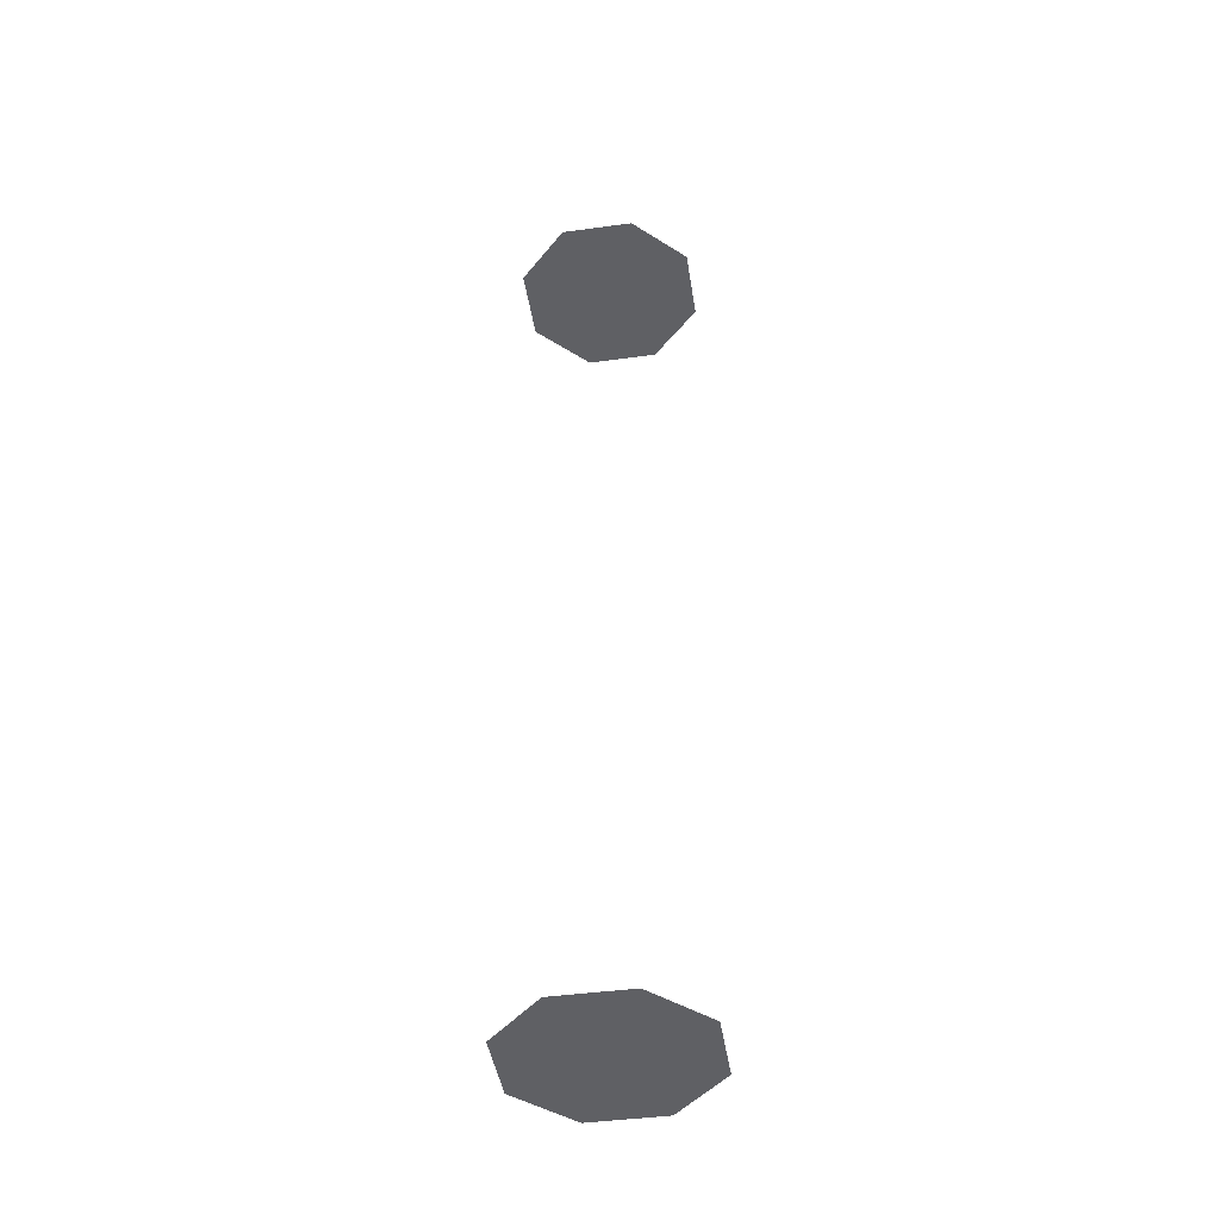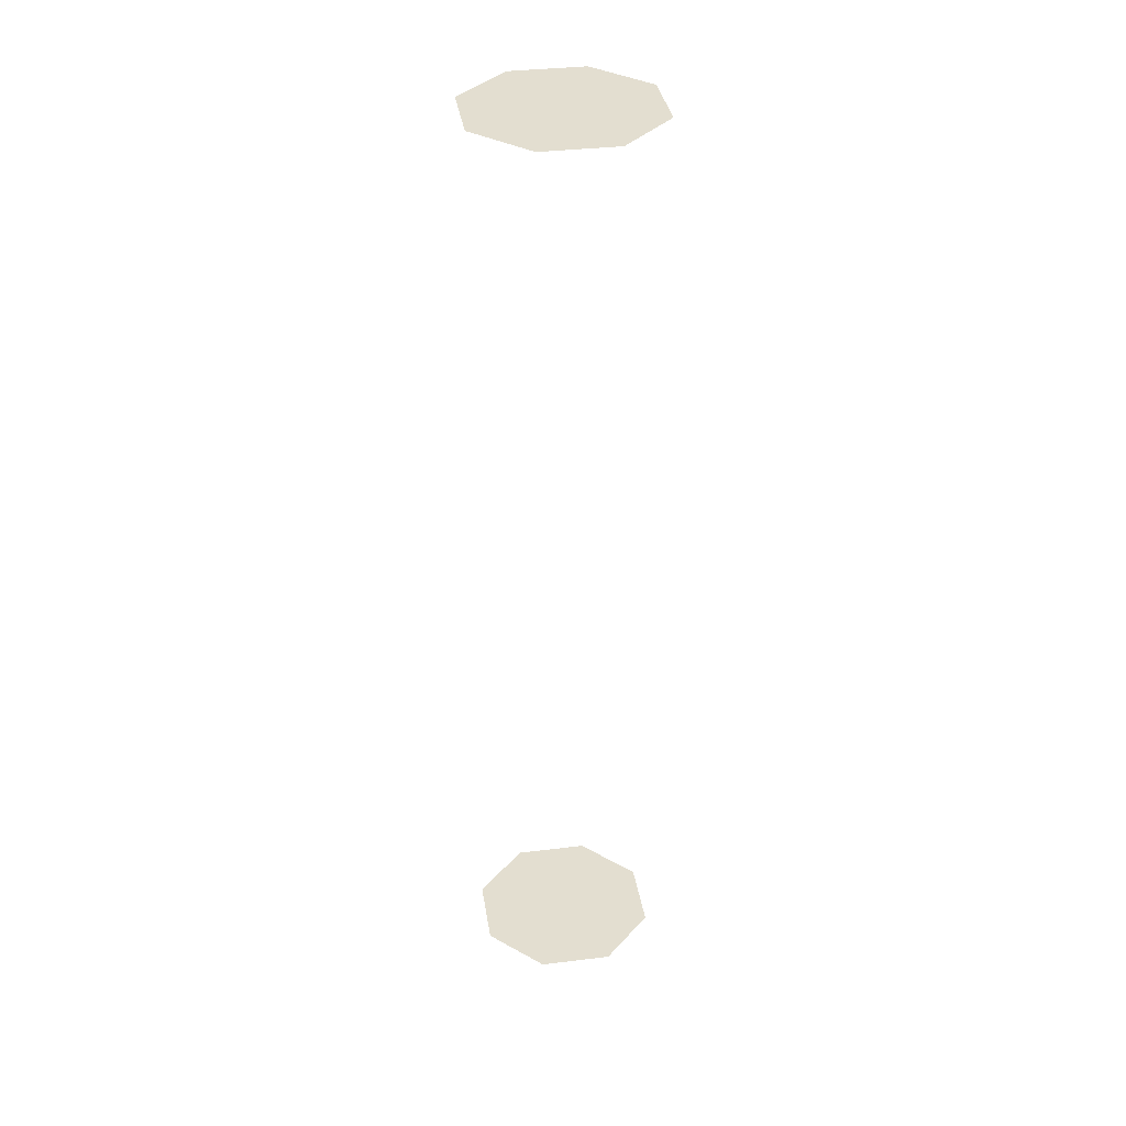
<metadata>
{"format":"obj","ext":"obj","renderer":"f3d","projection":"perspective","resolution":1024,"background":"white","views":[{"elev":-44.6,"azim":-58.6,"up":"+Y"},{"elev":35.7,"azim":-121.6,"up":"+Y"}]}
</metadata>
<code>
v  3.706 5.634 -0.9405
v  3.309 5.634 -0.7761
v  3.144 5.634 -0.3791
v  3.309 5.634 0.0179
v  3.706 5.634 0.1823
v  4.103 5.634 0.0179
v  4.267 5.634 -0.3791
v  4.103 5.634 -0.7761
v  3.706 0.025 0.1823
v  3.309 0.025 0.0179
v  3.144 0.025 -0.3791
v  3.309 0.025 -0.7761
v  3.706 0.025 -0.9405
v  4.103 0.025 -0.7761
v  4.267 0.025 -0.3791
v  4.103 0.025 0.0179
g wooden_fence_small_broken_Logends
f 1 2 3
f 4 5 6
f 3 4 6
f 6 7 8
f 3 6 8
f 1 3 8
f 9 10 11
f 9 11 12
f 9 12 13
f 9 13 14
f 9 14 15
f 16 9 15

</code>
